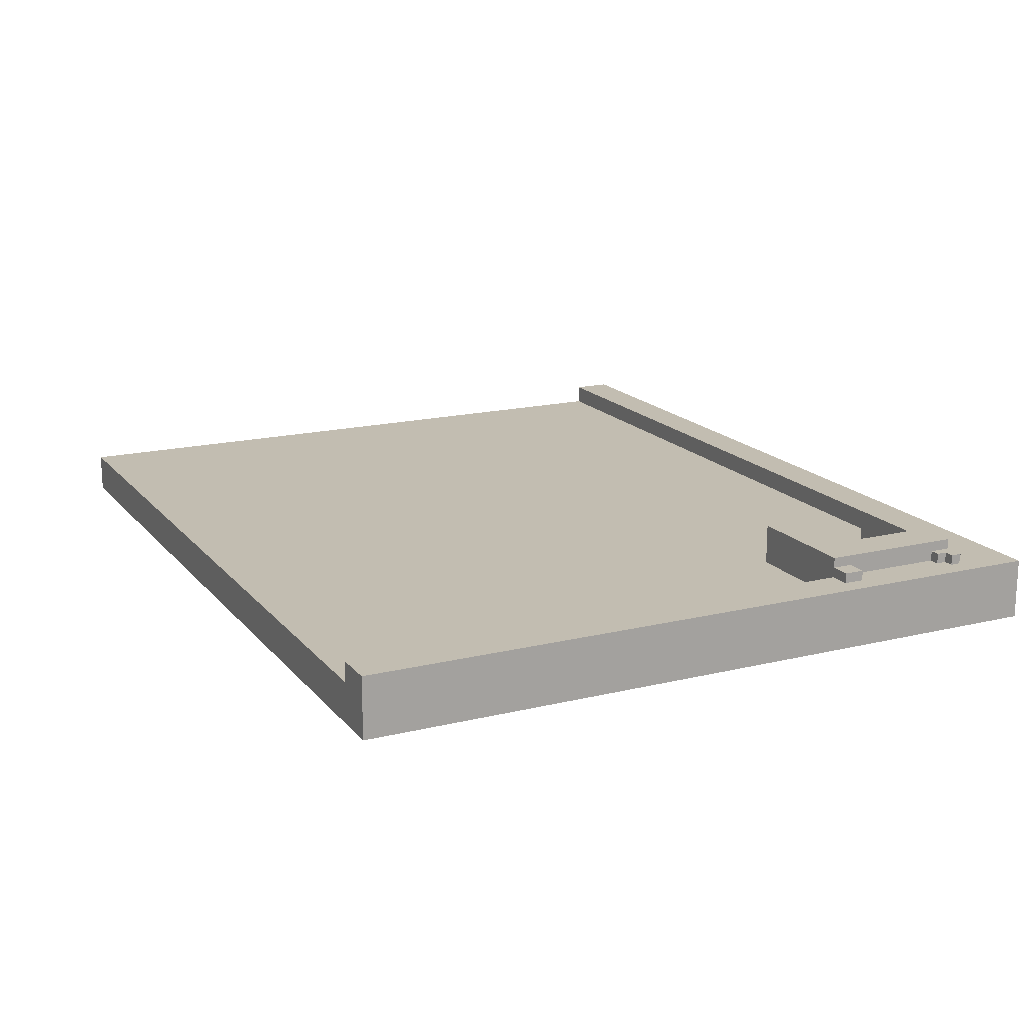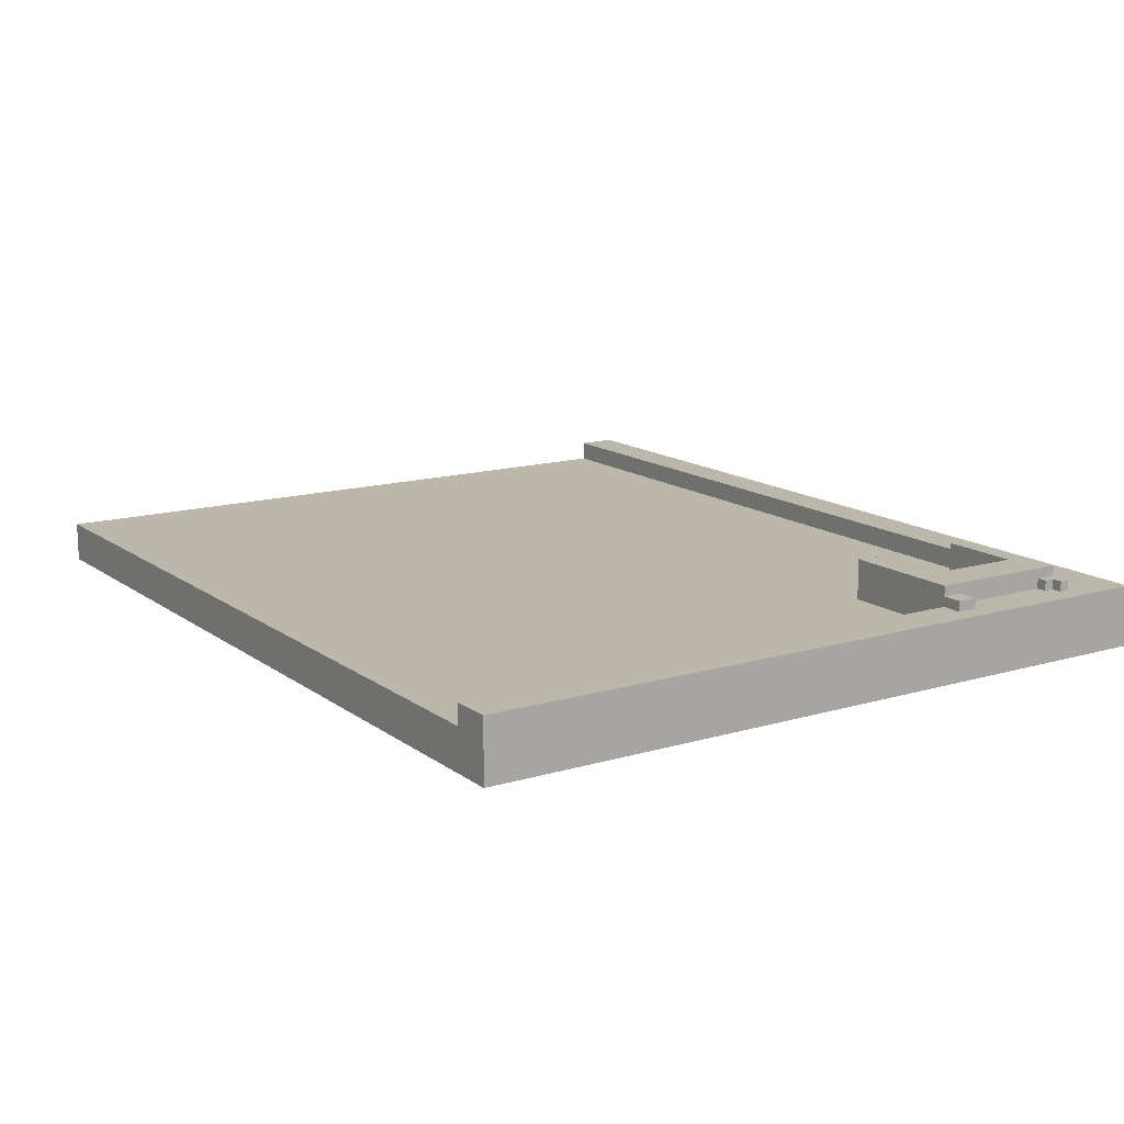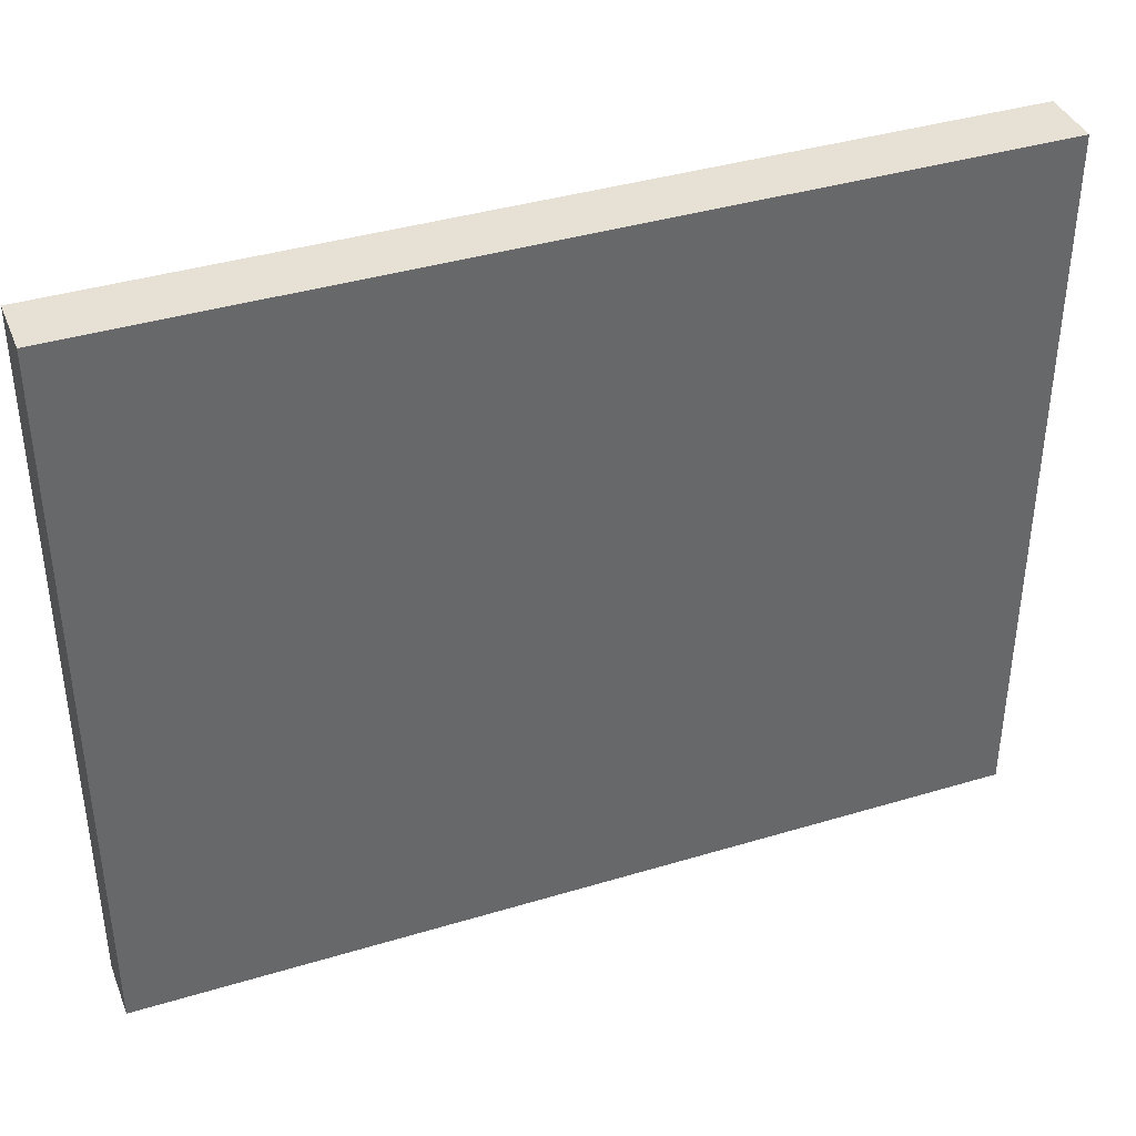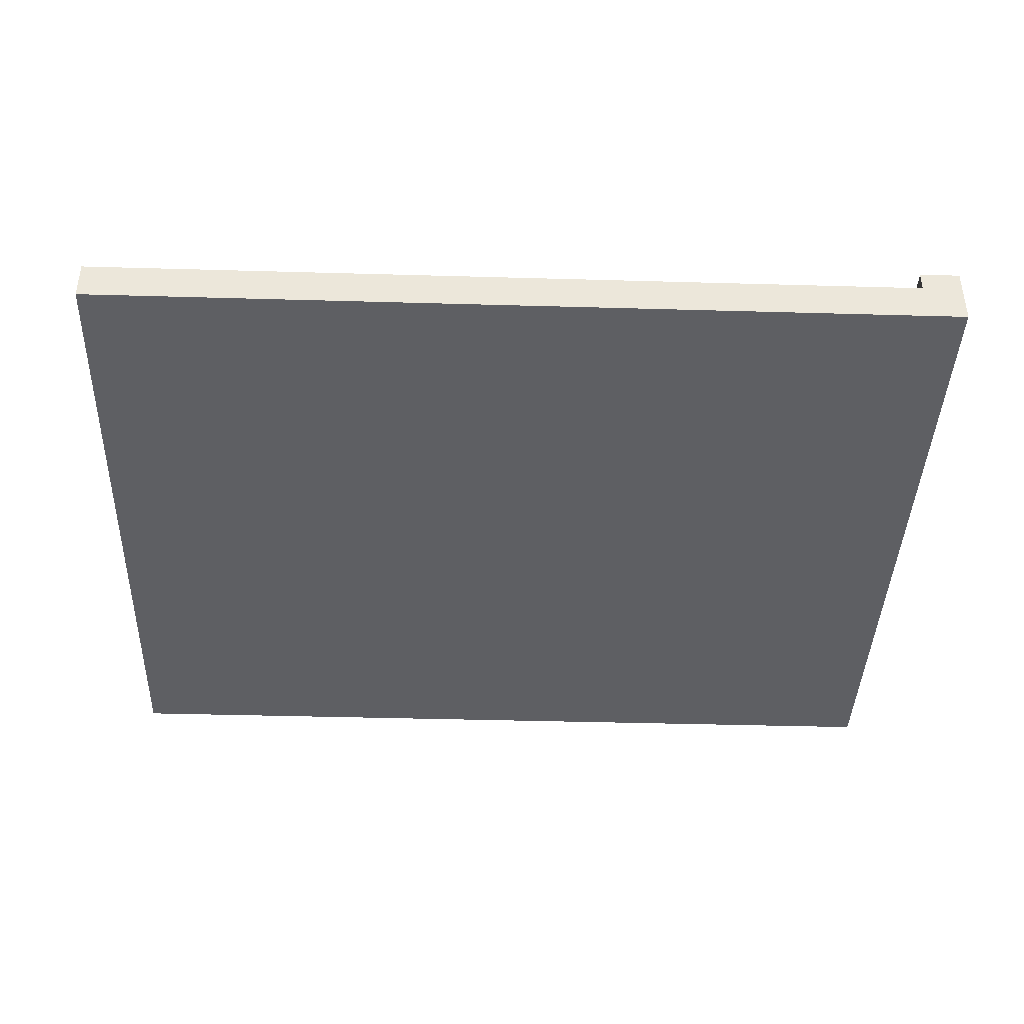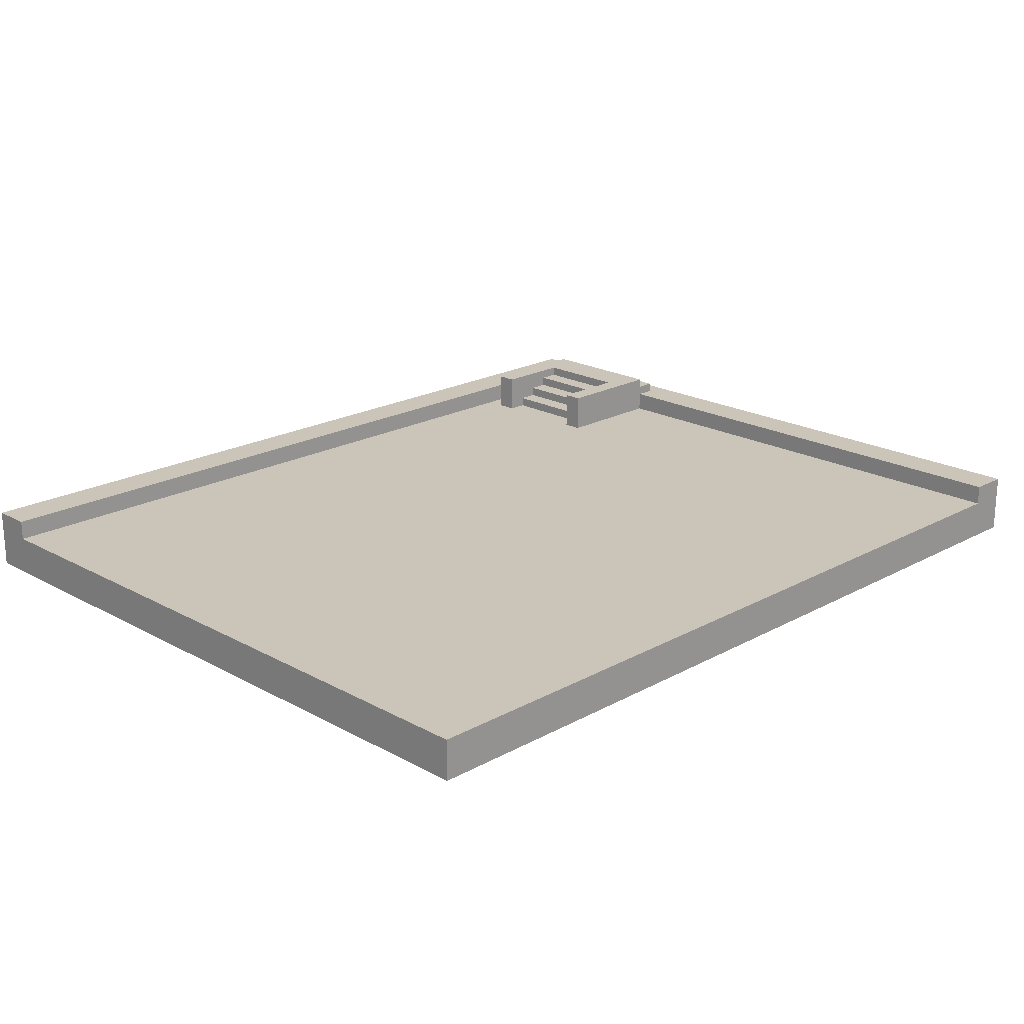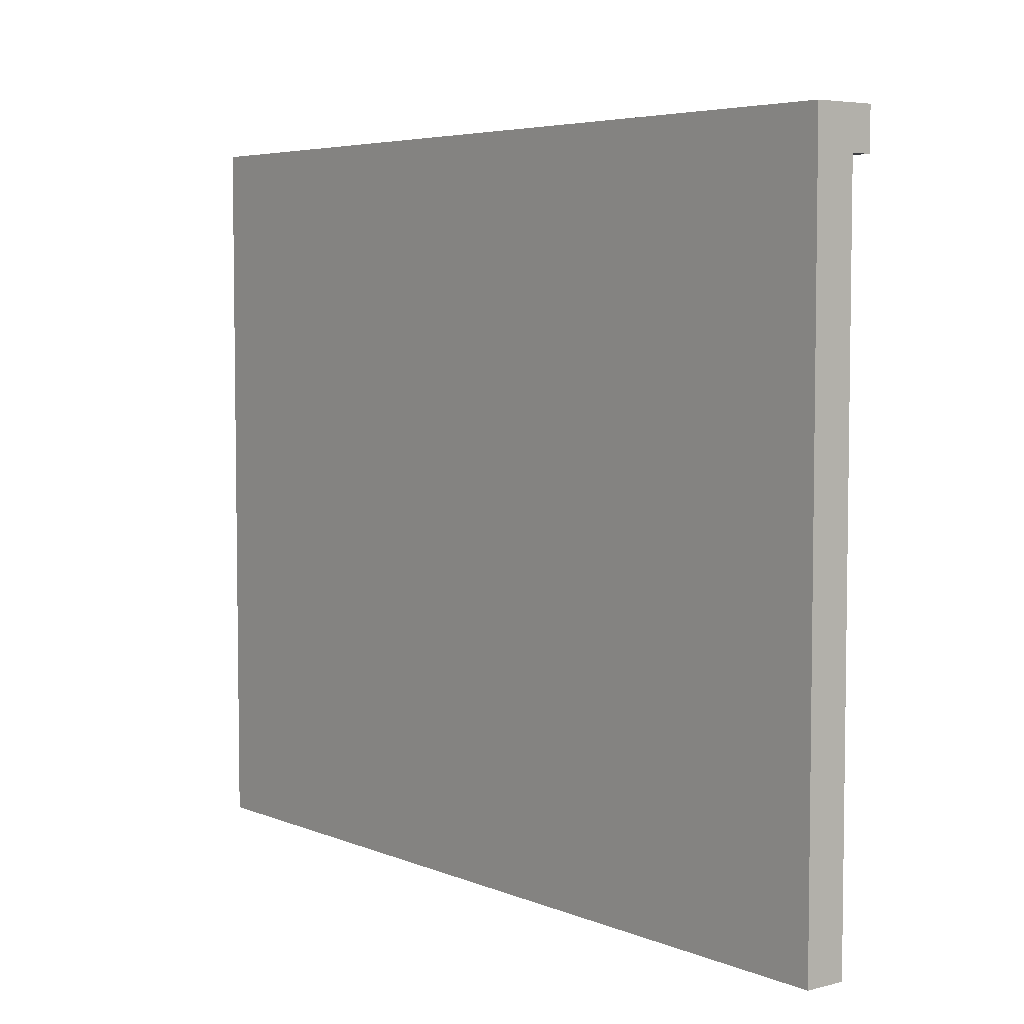
<metadata>
{"format":"obj","ext":"obj","renderer":"f3d","projection":"perspective","resolution":1024,"background":"white","views":[{"elev":16.9,"azim":-116.1,"up":"+Y"},{"elev":14.2,"azim":-123.1,"up":"+Y"},{"elev":39.0,"azim":-20.7,"up":"+Z"},{"elev":-40.5,"azim":178.0,"up":"+Y"},{"elev":20.4,"azim":135.0,"up":"+Y"},{"elev":5.1,"azim":51.6,"up":"+Z"}]}
</metadata>
<code>
g Electrocity-2
v -44 0 36
v -44 0 -36
v -44 4 36
v -44 4 -36
v -44 6 36
v -44 6 -36
v -42 6 30
v -42 6 29
v -42 6 18
v -42 6 16
v -42 7 30
v -42 7 29
v -42 7 18
v -42 7 16
v -41 6 29
v -41 6 28
v -41 7 29
v -41 7 28
v -40 6 28
v -40 6 18
v -40 7 30
v -40 7 28
v -40 7 18
v -40 7 16
v -40 8 30
v -40 8 28
v -40 8 18
v -40 8 16
v -40 4 32
v -40 4 30
v -40 4 16
v -40 4 -36
v -40 6 32
v -40 6 30
v -40 6 16
v -40 6 -36
v -36 7 28
v -36 7 18
v -36 8 28
v -36 8 18
v -34 6 28
v -34 6 18
v -34 7 28
v -34 7 18
v -32 5 28
v -32 5 18
v -32 6 28
v -32 6 18
v -30 4 28
v -30 4 18
v -30 5 28
v -30 5 18
v -28 4 30
v -28 4 29
v -28 4 28
v -28 4 18
v -28 4 17
v -28 4 16
v -28 8 30
v -28 8 28
v -28 8 18
v -28 8 16
v 44 0 36
v 44 0 -36
v 44 3 24
v 44 3 16
v 44 3 -1
v 44 3 -4
v 44 3 -7
v 44 3 -13
v 44 4 36
v 44 4 32
v 44 4 24
v 44 4 16
v 44 4 -1
v 44 4 -4
v 44 4 -7
v 44 4 -13
v 44 4 -36
v 44 6 36
v 44 6 32
v -44 0 36
v -44 4 36
v -44 6 36
v 0 3 36
v 0 4 36
v 3 3 36
v 3 4 36
v 44 0 36
v 44 4 36
v 44 6 36
v -42 6 30
v -42 7 30
v -40 4 30
v -40 6 30
v -40 7 30
v -40 8 30
v -28 4 30
v -28 8 30
v -42 6 18
v -42 7 18
v -40 6 18
v -40 7 18
v -36 7 18
v -36 8 18
v -34 6 18
v -34 7 18
v -32 5 18
v -32 6 18
v -30 4 18
v -30 5 18
v -28 4 18
v -28 8 18
v -40 4 32
v -40 6 32
v 0 4 32
v 3 4 32
v 44 4 32
v 44 6 32
v -42 6 29
v -42 7 29
v -41 6 29
v -41 7 29
v -41 6 28
v -41 7 28
v -40 6 28
v -40 7 28
v -36 7 28
v -36 8 28
v -34 6 28
v -34 7 28
v -32 5 28
v -32 6 28
v -30 4 28
v -30 5 28
v -28 4 28
v -28 8 28
v -42 6 16
v -42 7 16
v -40 4 16
v -40 6 16
v -40 7 16
v -40 8 16
v -28 4 16
v -28 8 16
v -44 0 -36
v -44 4 -36
v -44 6 -36
v -40 4 -36
v -40 6 -36
v -9 3 -36
v -9 4 -36
v -2 3 -36
v -2 4 -36
v 34 3 -36
v 34 4 -36
v 42 3 -36
v 42 4 -36
v 44 0 -36
v 44 4 -36
v -44 0 36
v 44 0 36
v -44 0 -36
v 44 0 -36
v -40 4 32
v 0 4 32
v 3 4 32
v 44 4 32
v -40 4 30
v -28 4 30
v -28 4 29
v -2 4 29
v -30 4 28
v -28 4 28
v -2 4 24
v 0 4 24
v 3 4 24
v 44 4 24
v -30 4 18
v -28 4 18
v -28 4 17
v -9 4 17
v -40 4 16
v -28 4 16
v -2 4 16
v 0 4 16
v 3 4 16
v 44 4 16
v 3 4 -1
v 44 4 -1
v 0 4 -4
v 44 4 -4
v -2 4 -7
v 44 4 -7
v -2 4 -13
v 34 4 -13
v 42 4 -13
v 44 4 -13
v -40 4 -36
v -9 4 -36
v -2 4 -36
v 34 4 -36
v 42 4 -36
v 44 4 -36
v -32 5 28
v -30 5 28
v -32 5 18
v -30 5 18
v -44 6 36
v 44 6 36
v -40 6 32
v 44 6 32
v -42 6 30
v -40 6 30
v -42 6 29
v -41 6 29
v -41 6 28
v -40 6 28
v -34 6 28
v -32 6 28
v -42 6 18
v -40 6 18
v -34 6 18
v -32 6 18
v -42 6 16
v -40 6 16
v -44 6 -36
v -40 6 -36
v -42 7 30
v -40 7 30
v -42 7 29
v -41 7 29
v -41 7 28
v -40 7 28
v -36 7 28
v -34 7 28
v -42 7 18
v -40 7 18
v -36 7 18
v -34 7 18
v -42 7 16
v -40 7 16
v -40 8 30
v -28 8 30
v -40 8 28
v -36 8 28
v -28 8 28
v -40 8 18
v -36 8 18
v -28 8 18
v -40 8 16
v -28 8 16
f 3 2 1
f 4 2 3
f 5 4 3
f 6 4 5
f 11 8 7
f 12 8 11
f 13 10 9
f 14 10 13
f 17 16 15
f 18 16 17
f 22 20 19
f 23 20 22
f 25 22 21
f 26 23 22
f 26 22 25
f 27 24 23
f 27 23 26
f 28 24 27
f 29 30 33
f 33 30 34
f 31 32 35
f 35 32 36
f 37 38 39
f 39 38 40
f 41 42 43
f 43 42 44
f 45 46 47
f 47 46 48
f 49 50 51
f 51 50 52
f 53 54 59
f 54 55 59
f 59 55 60
f 57 58 61
f 56 57 61
f 61 58 62
f 63 64 65
f 65 64 66
f 66 64 67
f 67 64 68
f 68 64 69
f 69 64 70
f 63 65 71
f 71 65 72
f 65 66 73
f 72 65 73
f 66 67 74
f 73 66 74
f 67 68 75
f 74 67 75
f 68 69 76
f 75 68 76
f 69 70 77
f 76 69 77
f 70 64 78
f 77 70 78
f 78 64 79
f 71 72 80
f 80 72 81
f 85 83 82
f 86 84 83
f 86 83 85
f 87 85 82
f 87 86 85
f 88 84 86
f 88 86 87
f 89 87 82
f 89 88 87
f 90 84 88
f 90 88 89
f 91 84 90
f 95 93 92
f 96 93 95
f 98 95 94
f 98 97 96
f 98 96 95
f 99 97 98
f 102 101 100
f 103 101 102
f 107 105 104
f 109 107 106
f 111 109 108
f 112 111 110
f 113 105 107
f 113 111 112
f 113 107 109
f 113 109 111
f 114 115 116
f 116 115 117
f 117 115 118
f 118 115 119
f 120 121 122
f 122 121 123
f 124 125 126
f 126 125 127
f 128 129 131
f 130 131 133
f 132 133 135
f 134 135 136
f 131 129 137
f 136 135 137
f 133 131 137
f 135 133 137
f 138 139 141
f 141 139 142
f 140 141 144
f 142 143 144
f 141 142 144
f 144 143 145
f 146 147 149
f 147 148 149
f 149 148 150
f 146 149 151
f 151 149 152
f 146 151 153
f 151 152 153
f 153 152 154
f 146 153 155
f 153 154 155
f 155 154 156
f 146 155 157
f 155 156 157
f 157 156 158
f 146 157 159
f 157 158 159
f 159 158 160
f 163 162 161
f 164 162 163
f 165 166 169
f 169 166 170
f 170 166 171
f 171 166 172
f 171 172 174
f 172 166 175
f 173 174 175
f 174 172 175
f 166 167 176
f 175 166 176
f 167 168 177
f 176 167 177
f 177 168 178
f 175 176 179
f 173 175 179
f 179 176 180
f 180 176 181
f 181 176 182
f 181 182 184
f 182 176 185
f 176 177 186
f 185 176 186
f 177 178 187
f 186 177 187
f 187 178 188
f 186 187 189
f 187 188 189
f 189 188 190
f 185 186 191
f 186 189 191
f 189 190 191
f 191 190 192
f 182 185 193
f 185 191 193
f 191 192 193
f 193 192 194
f 182 193 195
f 193 194 195
f 195 194 196
f 196 194 197
f 197 194 198
f 183 184 199
f 184 182 200
f 199 184 200
f 182 195 200
f 195 196 201
f 200 195 201
f 196 197 202
f 201 196 202
f 197 198 203
f 202 197 203
f 203 198 204
f 205 206 207
f 207 206 208
f 209 210 211
f 211 210 212
f 209 211 213
f 213 211 214
f 209 213 215
f 215 216 217
f 217 218 221
f 209 215 221
f 215 217 221
f 221 218 222
f 219 220 223
f 223 220 224
f 209 221 225
f 209 225 227
f 225 226 227
f 227 226 228
f 229 230 231
f 231 230 232
f 232 230 233
f 233 230 234
f 235 236 239
f 239 236 240
f 237 238 241
f 241 238 242
f 243 244 245
f 245 244 246
f 246 244 247
f 245 246 248
f 248 246 249
f 248 249 251
f 249 250 251
f 251 250 252

</code>
